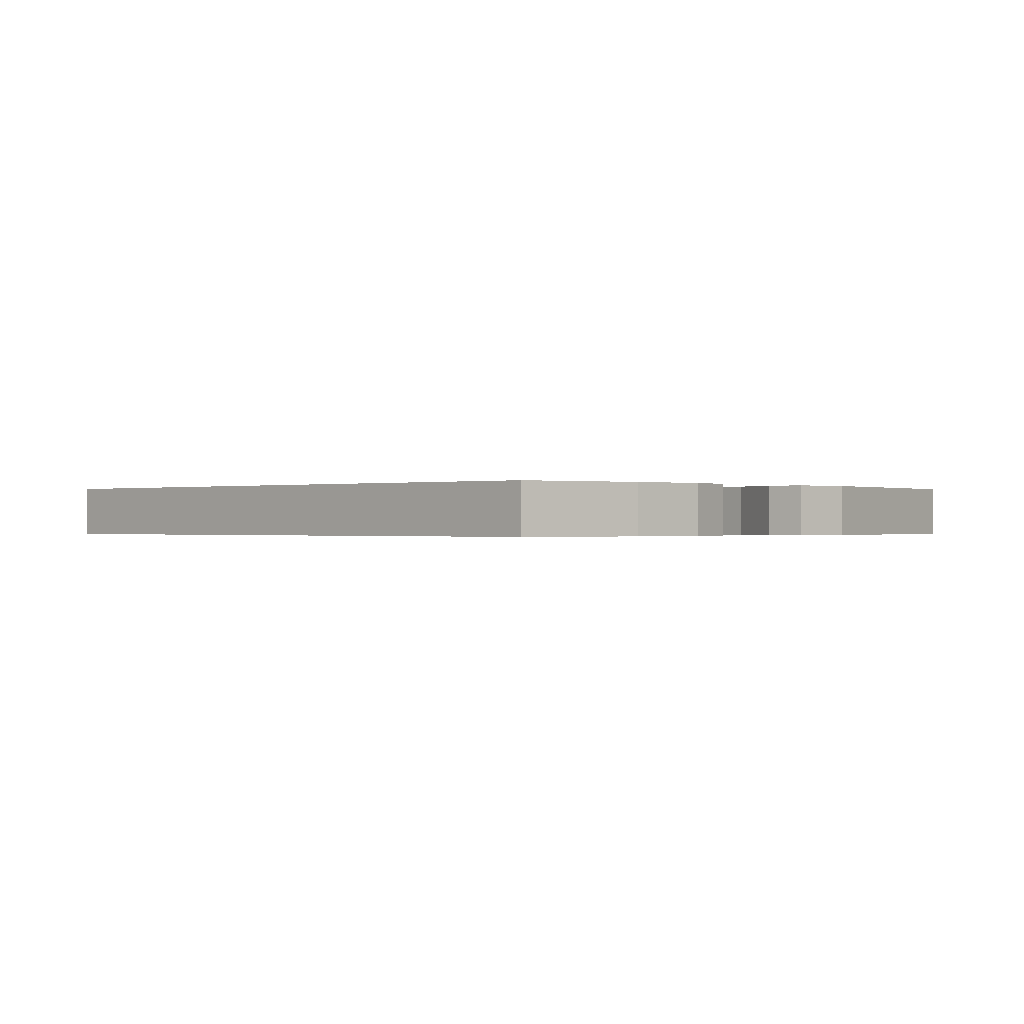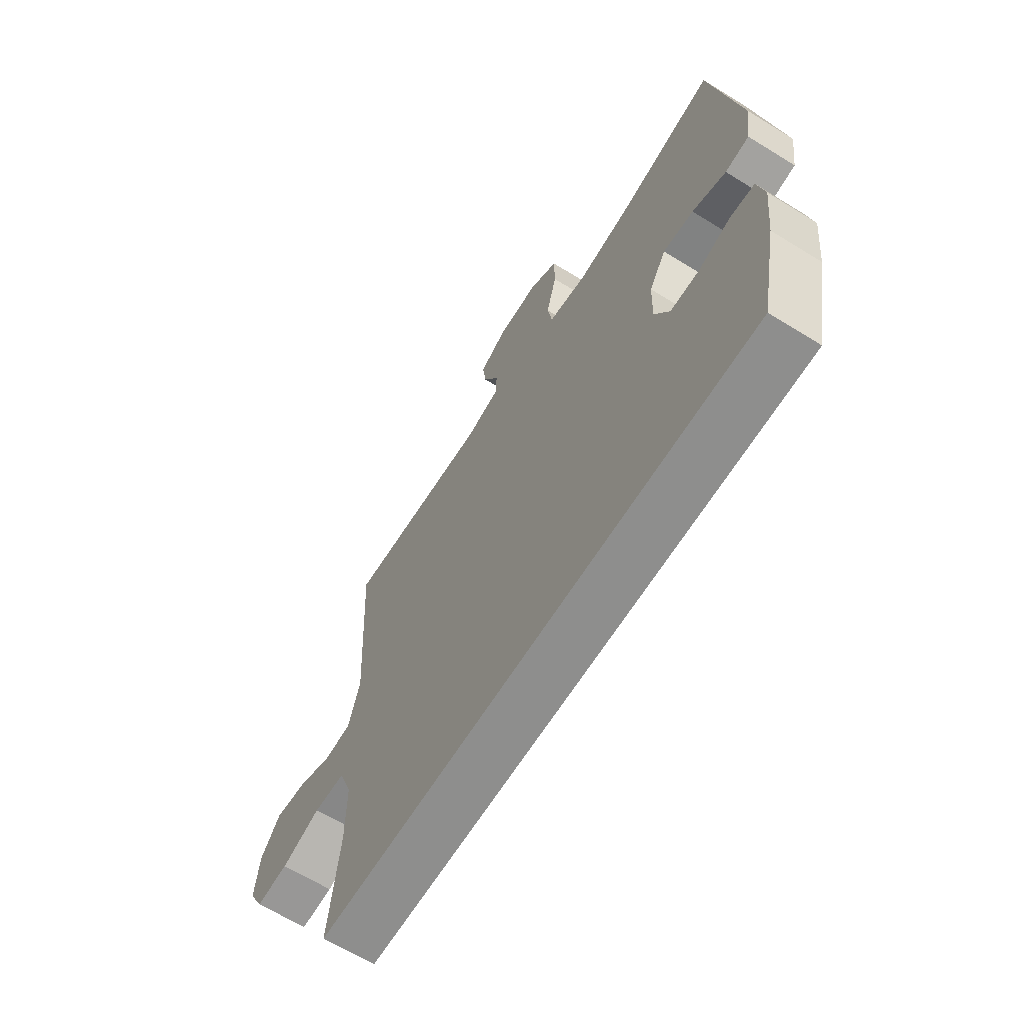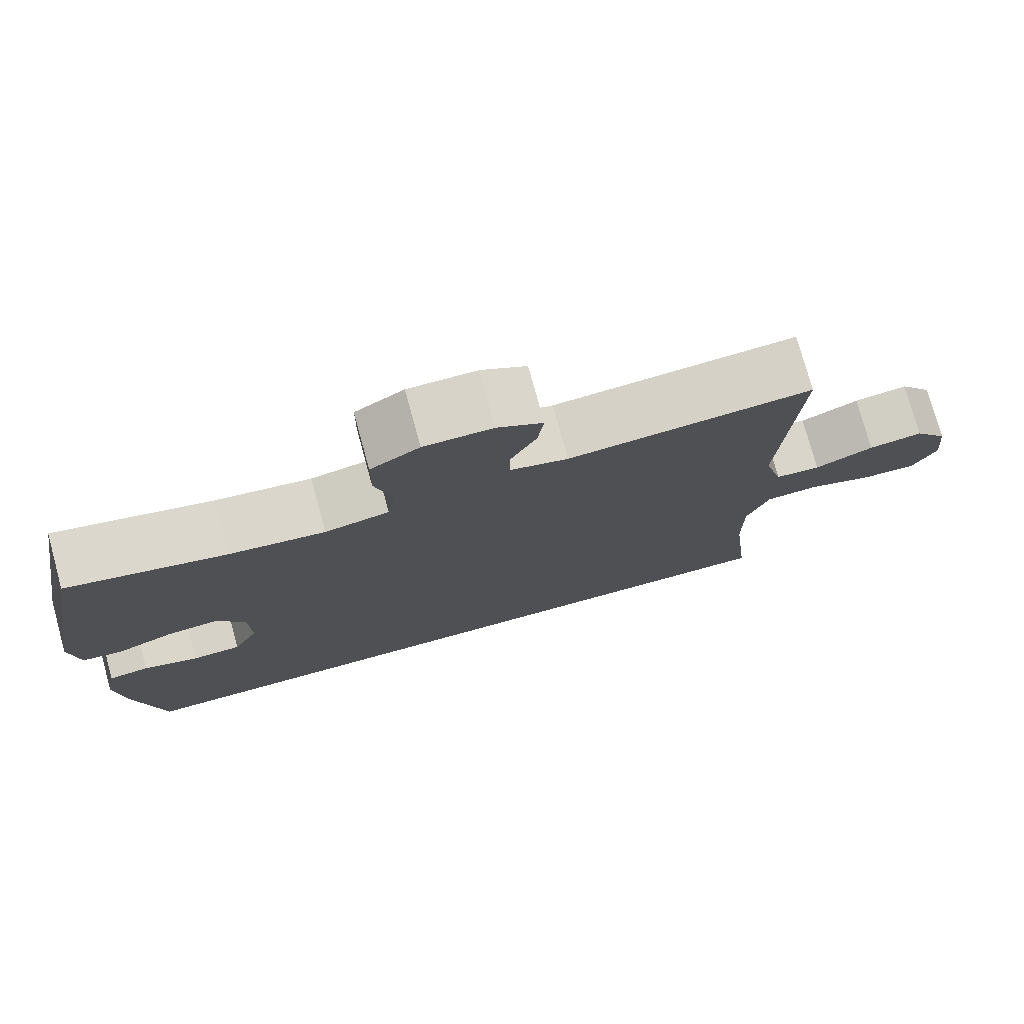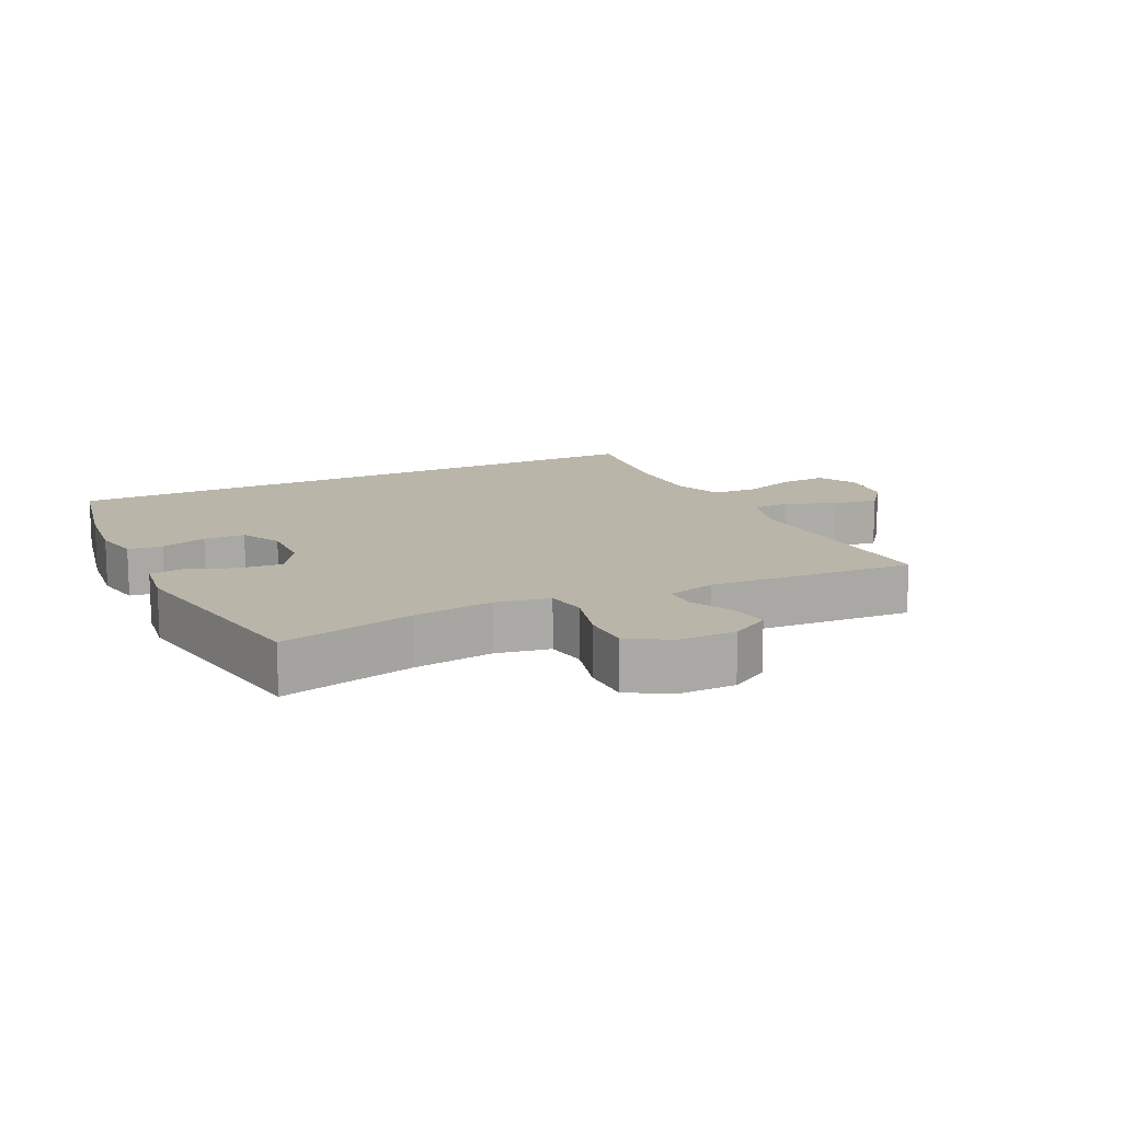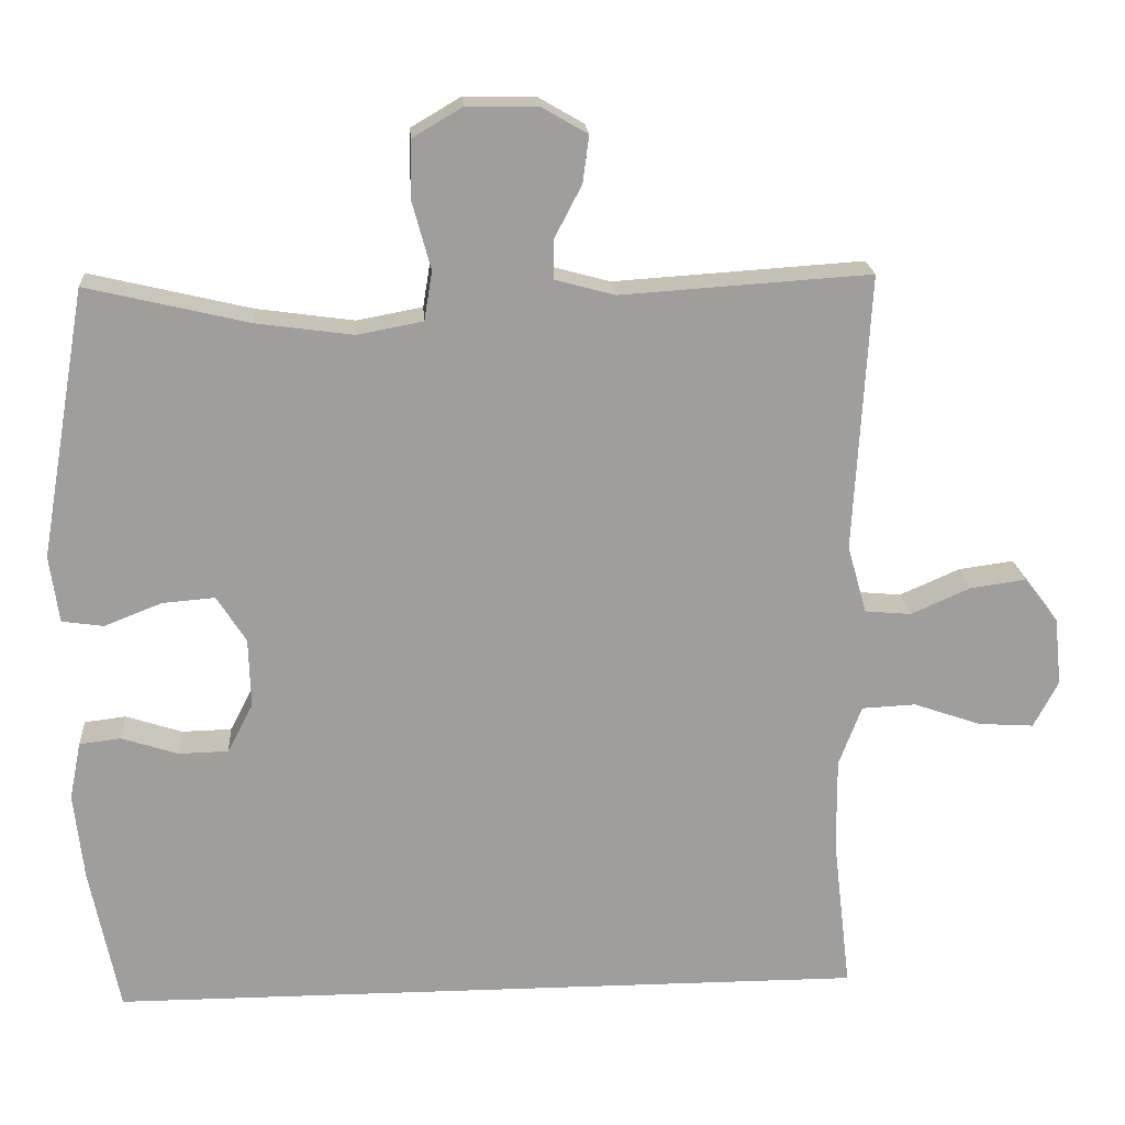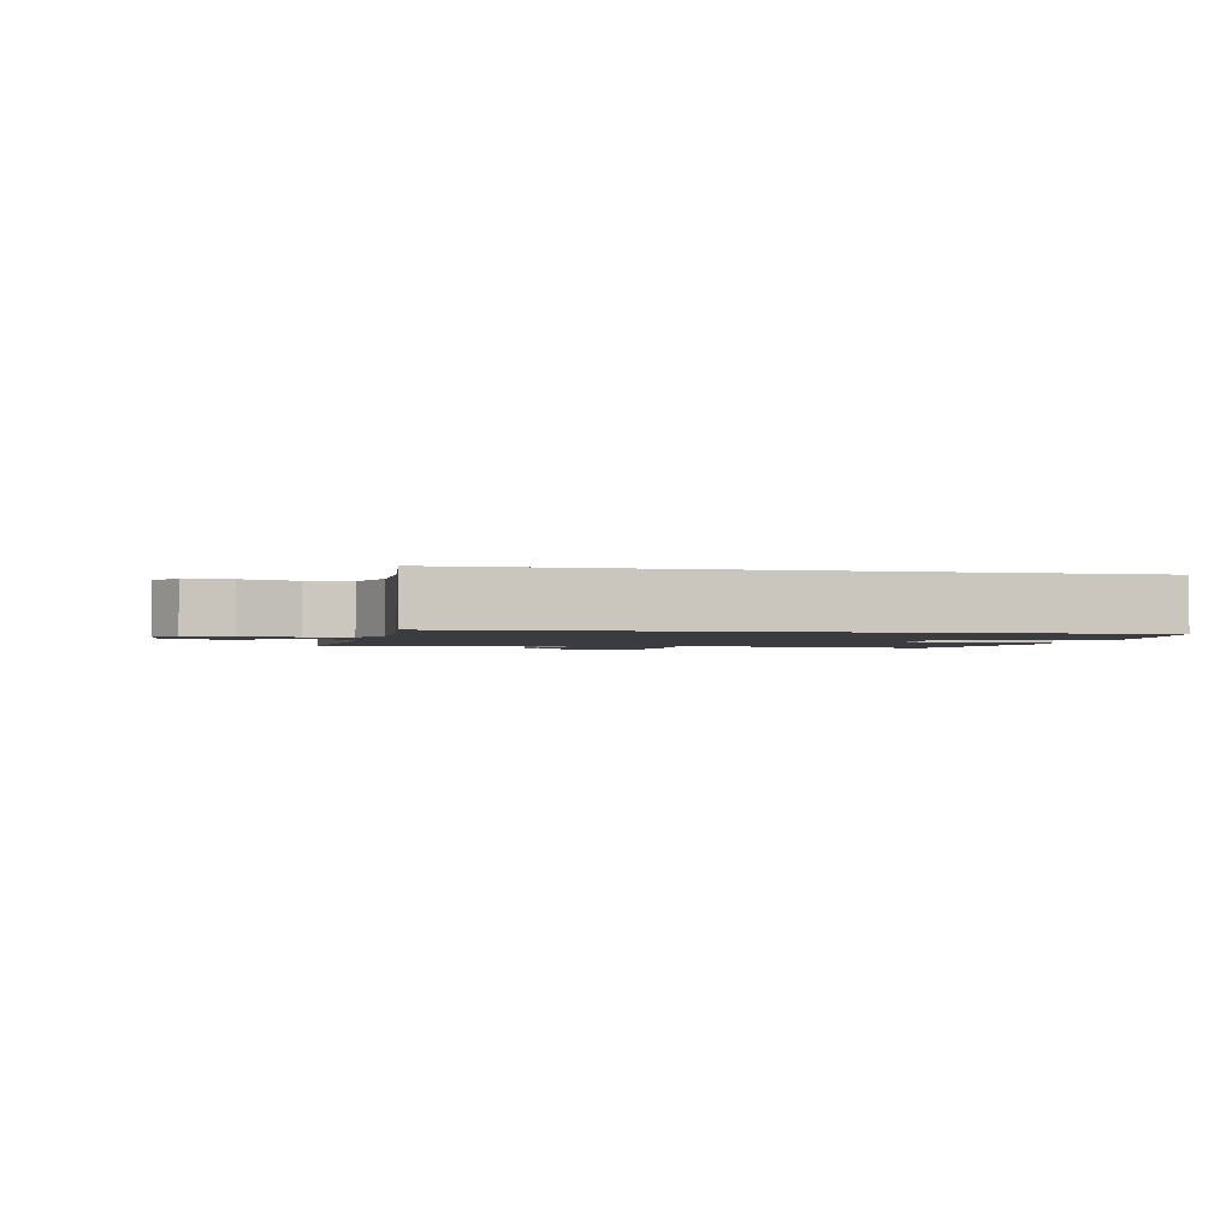
<metadata>
{"format":"obj","ext":"obj","renderer":"f3d","projection":"perspective","resolution":1024,"background":"white","views":[{"elev":-0.3,"azim":-136.0,"up":"+Y"},{"elev":-64.9,"azim":-121.9,"up":"+Z"},{"elev":76.3,"azim":-15.3,"up":"+Z"},{"elev":13.5,"azim":-25.8,"up":"+Y"},{"elev":19.4,"azim":-3.9,"up":"+Z"},{"elev":-1.8,"azim":167.6,"up":"+Y"}]}
</metadata>
<code>
o path578
v 0.1437 0.0375 0.4589
v 0.06522 0.0375 0.48
v 0.06533 0.0375 0.5329
v 0.1008 0.0375 0.6013
v 0.109 0.0375 0.663
v 0.04754 0.0375 0.6986
v -0.0454 0.0375 0.6997
v -0.1116 0.0375 0.6607
v -0.1125 0.0375 0.5828
v -0.08828 0.0375 0.494
v -0.09896 0.0375 0.4291
v -0.1857 0.0375 0.4129
v -0.3145 0.0375 0.4306
v -0.5278 0.0375 0.4807
v -0.5895 0.0375 0.1256
v -0.577 0.0375 0.03699
v -0.5224 0.0375 0.02901
v -0.446 0.0375 0.05901
v -0.3765 0.0375 0.06475
v -0.3378 0.0375 0.003765
v -0.3352 0.0375 -0.08744
v -0.369 0.0375 -0.1526
v -0.4349 0.0375 -0.1542
v -0.5093 0.0375 -0.13
v -0.5642 0.0375 -0.1366
v -0.5793 0.0375 -0.2131
v -0.5665 0.0375 -0.3287
v -0.5278 0.0375 -0.5212
v 0.4739 0.0375 -0.5212
v 0.4502 0.0375 -0.3166
v 0.4495 0.0375 -0.1943
v 0.4796 0.0375 -0.1148
v 0.551 0.0375 -0.1114
v 0.6398 0.0375 -0.1422
v 0.7135 0.0375 -0.1469
v 0.7461 0.0375 -0.08507
v 0.7368 0.0375 0.004595
v 0.6913 0.0375 0.06345
v 0.6183 0.0375 0.05343
v 0.5392 0.0375 0.01877
v 0.4782 0.0375 0.02428
v 0.4528 0.0375 0.1143
v 0.4739 0.0375 0.4807
v 0.1437 -0.0375 0.4589
v 0.06522 -0.0375 0.48
v 0.06533 -0.0375 0.5329
v 0.1008 -0.0375 0.6013
v 0.109 -0.0375 0.663
v 0.04754 -0.0375 0.6986
v -0.0454 -0.0375 0.6997
v -0.1116 -0.0375 0.6607
v -0.1125 -0.0375 0.5828
v -0.08828 -0.0375 0.494
v -0.09896 -0.0375 0.4291
v -0.1857 -0.0375 0.4129
v -0.3145 -0.0375 0.4306
v -0.5278 -0.0375 0.4807
v -0.5895 -0.0375 0.1256
v -0.577 -0.0375 0.03699
v -0.5224 -0.0375 0.02901
v -0.446 -0.0375 0.05901
v -0.3765 -0.0375 0.06475
v -0.3378 -0.0375 0.003765
v -0.3352 -0.0375 -0.08744
v -0.369 -0.0375 -0.1526
v -0.4349 -0.0375 -0.1542
v -0.5093 -0.0375 -0.13
v -0.5642 -0.0375 -0.1366
v -0.5793 -0.0375 -0.2131
v -0.5665 -0.0375 -0.3287
v -0.5278 -0.0375 -0.5212
v 0.4739 -0.0375 -0.5212
v 0.4502 -0.0375 -0.3166
v 0.4495 -0.0375 -0.1943
v 0.4796 -0.0375 -0.1148
v 0.551 -0.0375 -0.1114
v 0.6398 -0.0375 -0.1422
v 0.7135 -0.0375 -0.1469
v 0.7461 -0.0375 -0.08507
v 0.7368 -0.0375 0.004595
v 0.6913 -0.0375 0.06345
v 0.6183 -0.0375 0.05343
v 0.5392 -0.0375 0.01877
v 0.4782 -0.0375 0.02428
v 0.4528 -0.0375 0.1143
v 0.4739 -0.0375 0.4807
v 0.7135 0.0375 -0.1469
v 0.7135 0.0375 -0.1469
v 0.7461 0.0375 -0.08507
v 0.7368 0.0375 0.004595
v 0.6913 0.0375 0.06345
v 0.6398 0.0375 -0.1422
v 0.6183 0.0375 0.05343
v 0.551 0.0375 -0.1114
v 0.5392 0.0375 0.01877
v 0.4796 0.0375 -0.1148
v 0.4796 0.0375 -0.1148
v 0.4782 0.0375 0.02428
v 0.4782 0.0375 0.02428
v 0.4495 0.0375 -0.1943
v 0.4528 0.0375 0.1143
v -0.5278 0.0375 -0.5212
v -0.5278 0.0375 -0.5212
v 0.4739 0.0375 -0.5212
v 0.4739 0.0375 -0.5212
v 0.4502 0.0375 -0.3166
v 0.4739 0.0375 0.4807
v 0.4739 0.0375 0.4807
v 0.1437 0.0375 0.4589
v 0.06522 0.0375 0.48
v 0.06522 0.0375 0.48
v 0.1008 0.0375 0.6013
v 0.109 0.0375 0.663
v 0.109 0.0375 0.663
v 0.04754 0.0375 0.6986
v 0.06533 0.0375 0.5329
v -0.0454 0.0375 0.6997
v -0.08828 0.0375 0.494
v -0.09896 0.0375 0.4291
v -0.09896 0.0375 0.4291
v -0.1116 0.0375 0.6607
v -0.1125 0.0375 0.5828
v -0.1857 0.0375 0.4129
v -0.3145 0.0375 0.4306
v -0.3378 0.0375 0.003765
v -0.3352 0.0375 -0.08744
v -0.369 0.0375 -0.1526
v -0.369 0.0375 -0.1526
v -0.3765 0.0375 0.06475
v -0.3765 0.0375 0.06475
v -0.4349 0.0375 -0.1542
v -0.446 0.0375 0.05901
v -0.5093 0.0375 -0.13
v -0.5224 0.0375 0.02901
v -0.5278 0.0375 0.4807
v -0.5278 0.0375 0.4807
v -0.5642 0.0375 -0.1366
v -0.5642 0.0375 -0.1366
v -0.577 0.0375 0.03699
v -0.577 0.0375 0.03699
v -0.5665 0.0375 -0.3287
v -0.5793 0.0375 -0.2131
v -0.5895 0.0375 0.1256
v 0.7135 -0.0375 -0.1469
v 0.7135 -0.0375 -0.1469
v 0.7461 -0.0375 -0.08507
v 0.7368 -0.0375 0.004595
v 0.6913 -0.0375 0.06345
v 0.6398 -0.0375 -0.1422
v 0.6183 -0.0375 0.05343
v 0.551 -0.0375 -0.1114
v 0.5392 -0.0375 0.01877
v 0.4796 -0.0375 -0.1148
v 0.4796 -0.0375 -0.1148
v 0.4782 -0.0375 0.02428
v 0.4782 -0.0375 0.02428
v 0.4495 -0.0375 -0.1943
v 0.4528 -0.0375 0.1143
v -0.5278 -0.0375 -0.5212
v -0.5278 -0.0375 -0.5212
v 0.4739 -0.0375 -0.5212
v 0.4739 -0.0375 -0.5212
v 0.4502 -0.0375 -0.3166
v 0.4739 -0.0375 0.4807
v 0.4739 -0.0375 0.4807
v 0.1437 -0.0375 0.4589
v 0.06522 -0.0375 0.48
v 0.06522 -0.0375 0.48
v 0.1008 -0.0375 0.6013
v 0.109 -0.0375 0.663
v 0.109 -0.0375 0.663
v 0.04754 -0.0375 0.6986
v 0.06533 -0.0375 0.5329
v -0.0454 -0.0375 0.6997
v -0.08828 -0.0375 0.494
v -0.09896 -0.0375 0.4291
v -0.09896 -0.0375 0.4291
v -0.1116 -0.0375 0.6607
v -0.1125 -0.0375 0.5828
v -0.1857 -0.0375 0.4129
v -0.3145 -0.0375 0.4306
v -0.3378 -0.0375 0.003765
v -0.3352 -0.0375 -0.08744
v -0.369 -0.0375 -0.1526
v -0.369 -0.0375 -0.1526
v -0.3765 -0.0375 0.06475
v -0.3765 -0.0375 0.06475
v -0.4349 -0.0375 -0.1542
v -0.446 -0.0375 0.05901
v -0.5093 -0.0375 -0.13
v -0.5224 -0.0375 0.02901
v -0.5278 -0.0375 0.4807
v -0.5278 -0.0375 0.4807
v -0.5642 -0.0375 -0.1366
v -0.5642 -0.0375 -0.1366
v -0.577 -0.0375 0.03699
v -0.577 -0.0375 0.03699
v -0.5665 -0.0375 -0.3287
v -0.5793 -0.0375 -0.2131
v -0.5895 -0.0375 0.1256
f 191 200 196
f 166 158 164
f 173 169 172
f 188 198 184
f 181 186 180
f 179 173 174
f 174 173 172
f 175 167 173
f 150 147 148
f 183 158 182
f 186 182 180
f 163 184 161
f 146 149 144
f 186 181 189
f 175 173 179
f 176 166 167
f 190 199 188
f 180 182 176
f 184 163 183
f 176 167 175
f 179 174 178
f 189 200 191
f 157 155 158
f 161 184 159
f 151 149 150
f 157 183 163
f 157 153 155
f 194 199 190
f 182 158 176
f 155 153 152
f 159 184 198
f 152 151 150
f 153 151 152
f 176 158 166
f 183 157 158
f 200 189 181
f 147 149 146
f 172 169 170
f 200 181 192
f 199 198 188
f 150 149 147
f 88 36 79 145
f 36 37 80 79
f 37 38 81 80
f 34 35 78 77
f 38 39 82 81
f 33 34 77 76
f 39 40 83 82
f 97 33 76 154
f 40 99 156 83
f 31 32 75 74
f 41 42 85 84
f 103 105 162 160
f 29 30 73 72
f 42 108 165 85
f 30 31 74 73
f 43 1 44 86
f 1 111 168 44
f 4 114 171 47
f 5 6 49 48
f 3 4 47 46
f 2 3 46 45
f 6 7 50 49
f 10 120 177 53
f 7 8 51 50
f 9 10 53 52
f 8 9 52 51
f 11 12 55 54
f 12 13 56 55
f 20 21 64 63
f 21 128 185 64
f 130 20 63 187
f 22 23 66 65
f 18 19 62 61
f 23 24 67 66
f 17 18 61 60
f 13 136 193 56
f 24 138 195 67
f 140 17 60 197
f 27 28 71 70
f 26 27 70 69
f 25 26 69 68
f 15 16 59 58
f 14 15 58 57
f 134 139 143
f 109 107 101
f 116 115 112
f 131 127 141
f 124 123 129
f 122 117 116
f 117 115 116
f 118 116 110
f 93 91 90
f 126 125 101
f 129 123 125
f 106 104 127
f 89 87 92
f 129 132 124
f 118 122 116
f 119 110 109
f 133 131 142
f 123 119 125
f 127 126 106
f 119 118 110
f 122 121 117
f 132 134 143
f 100 101 98
f 104 102 127
f 94 93 92
f 100 106 126
f 100 98 96
f 137 133 142
f 125 119 101
f 98 95 96
f 102 141 127
f 95 93 94
f 96 95 94
f 119 109 101
f 126 101 100
f 143 124 132
f 90 89 92
f 115 113 112
f 143 135 124
f 142 131 141
f 93 90 92

</code>
